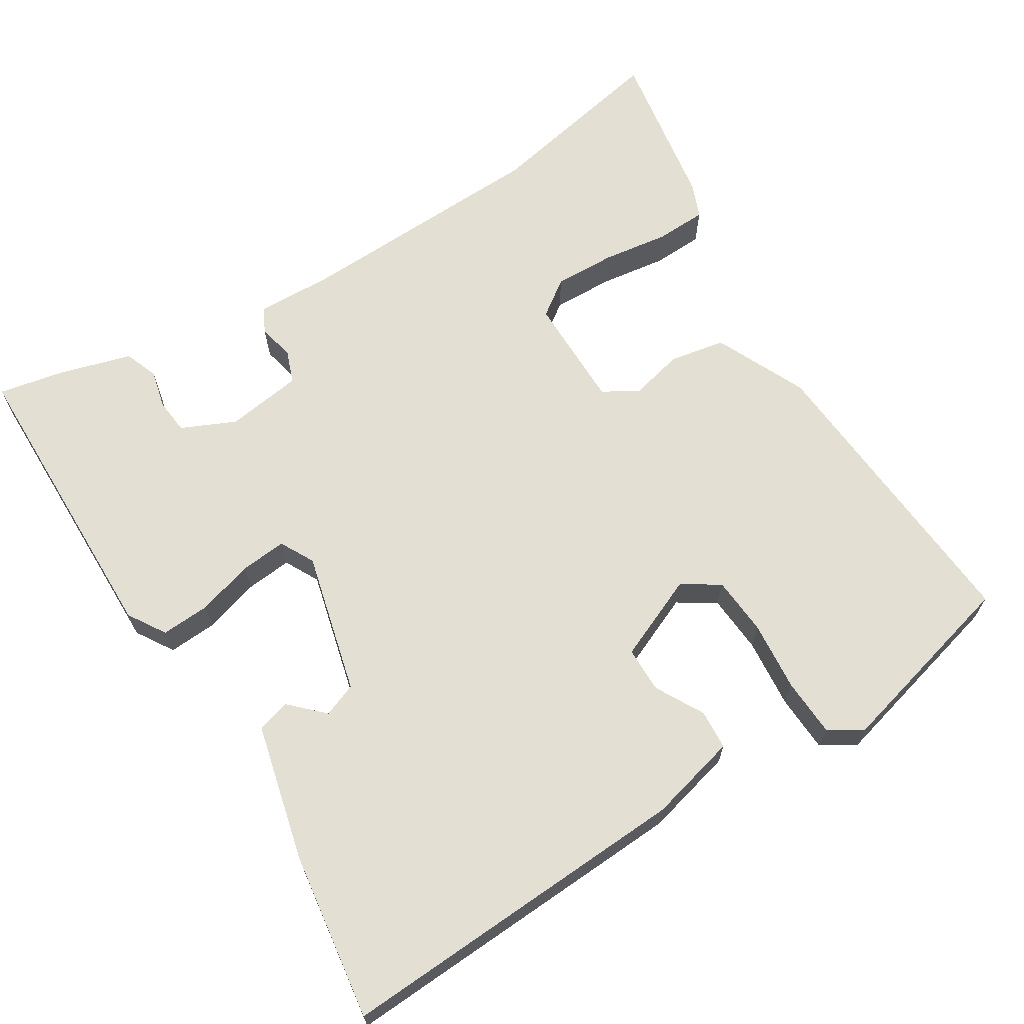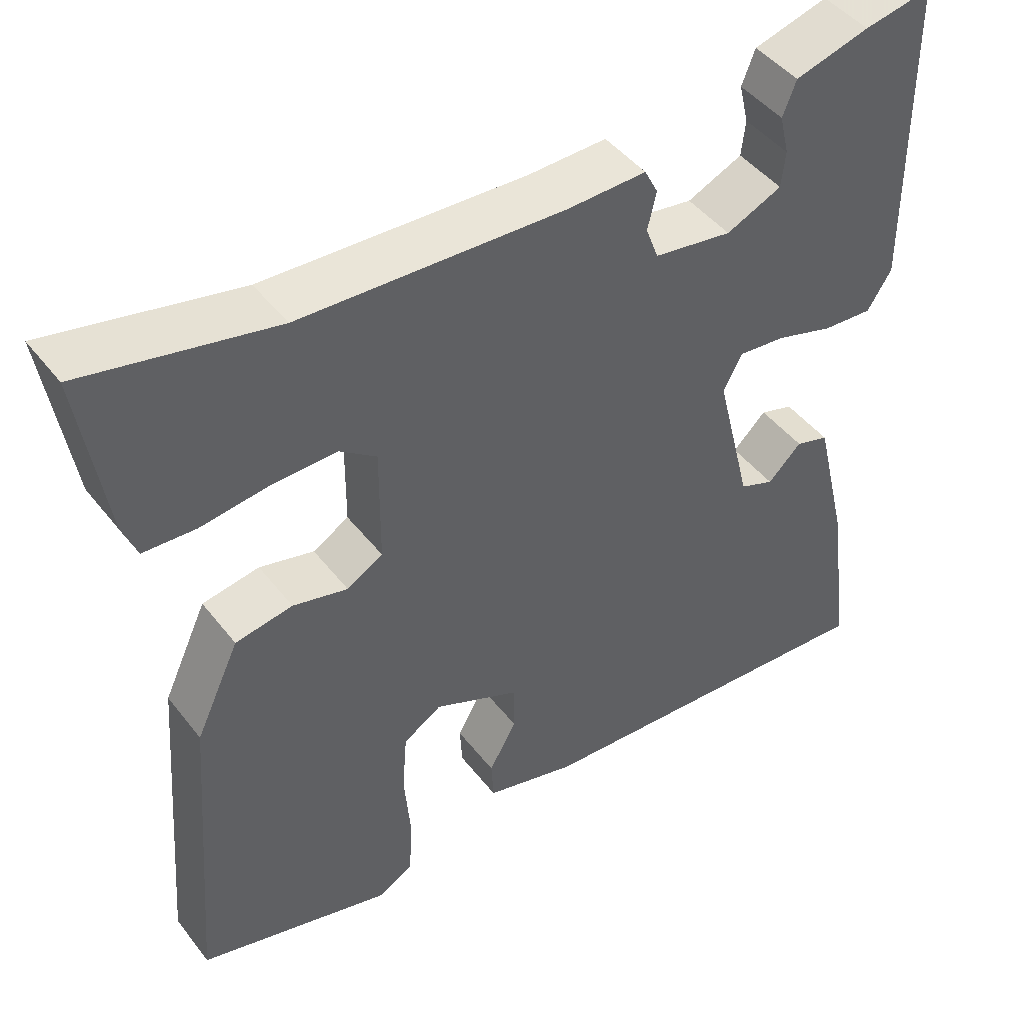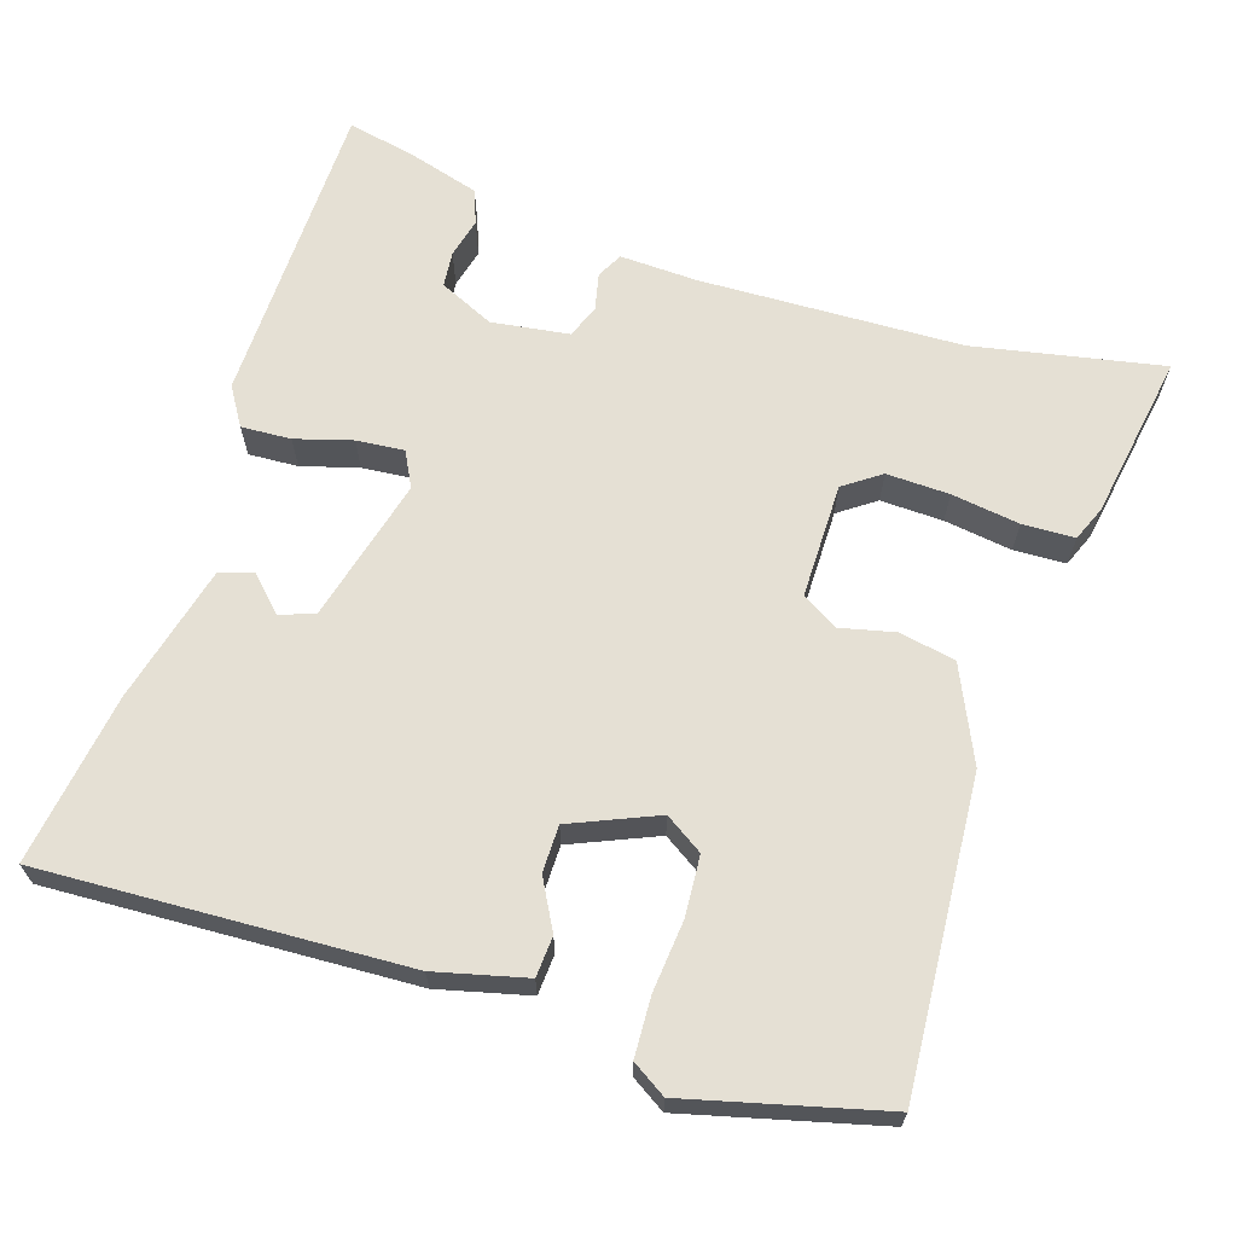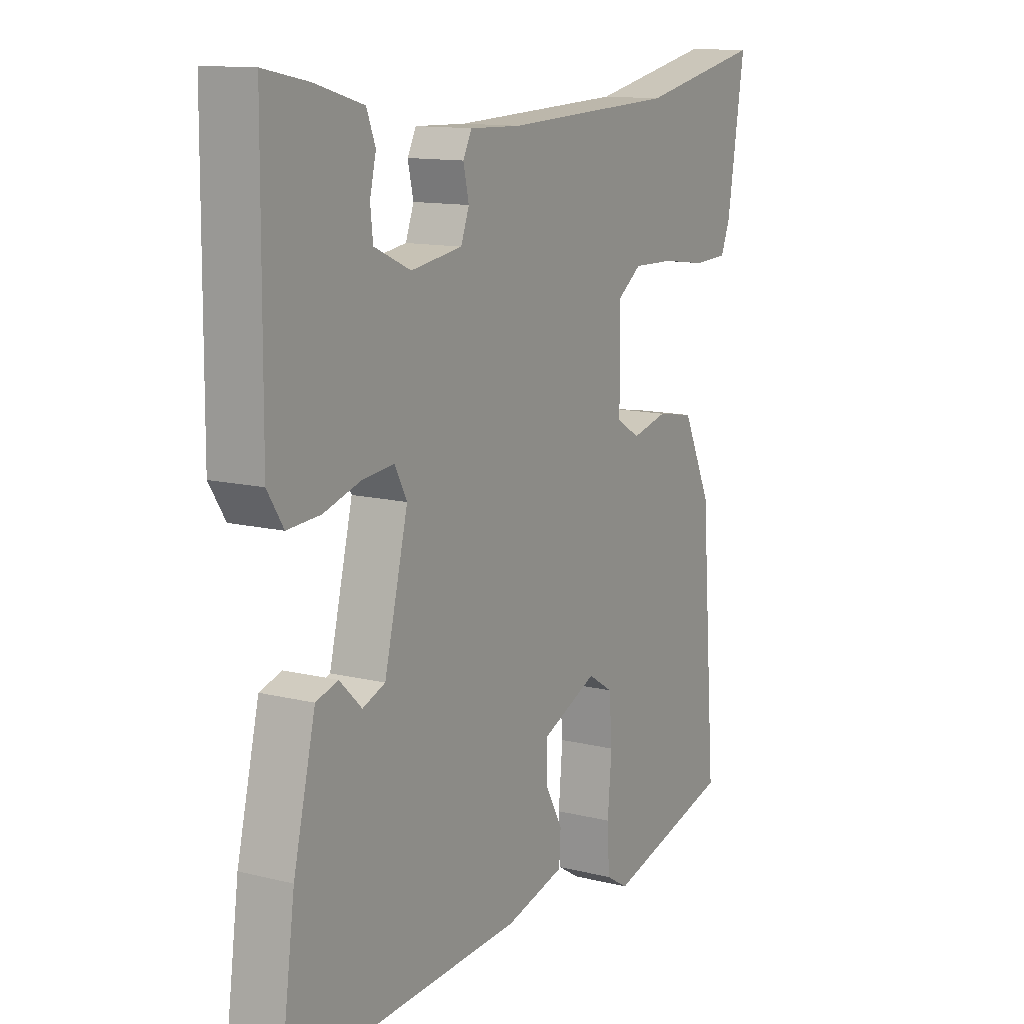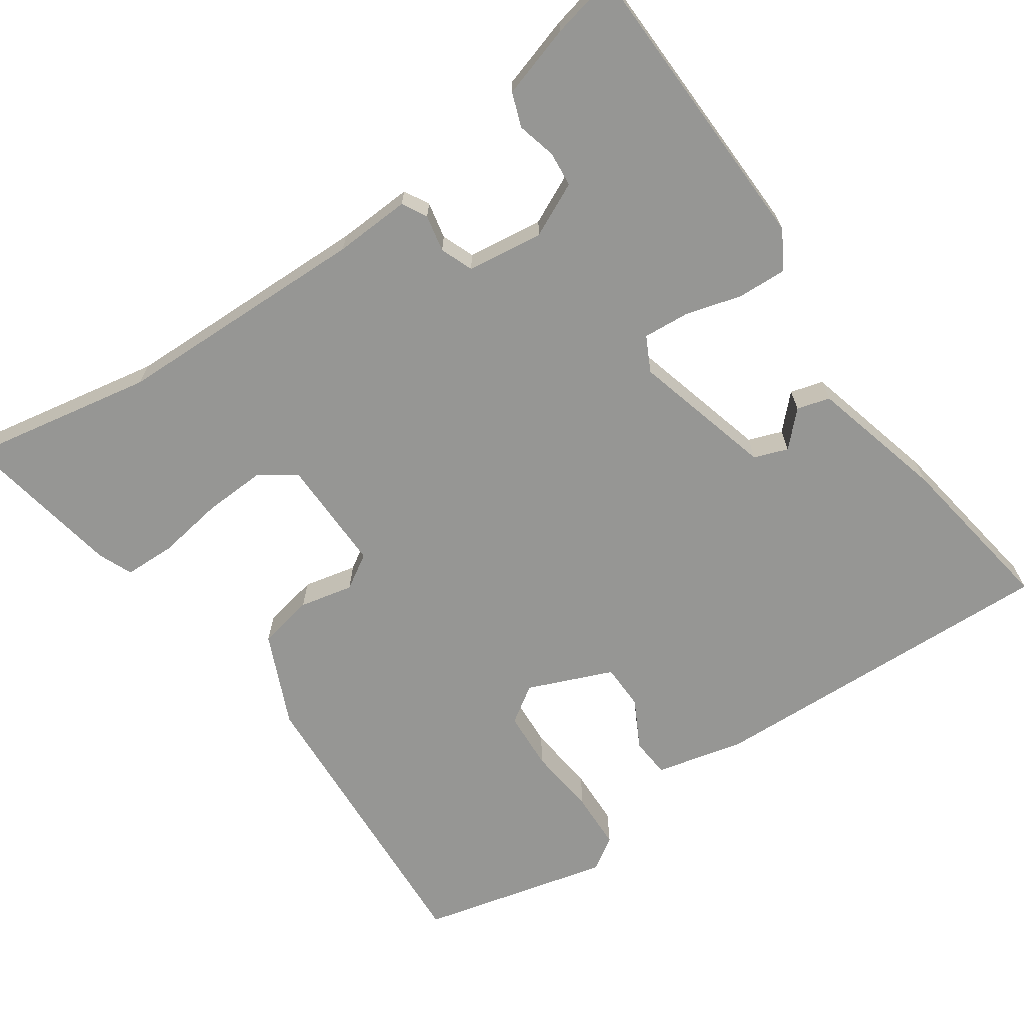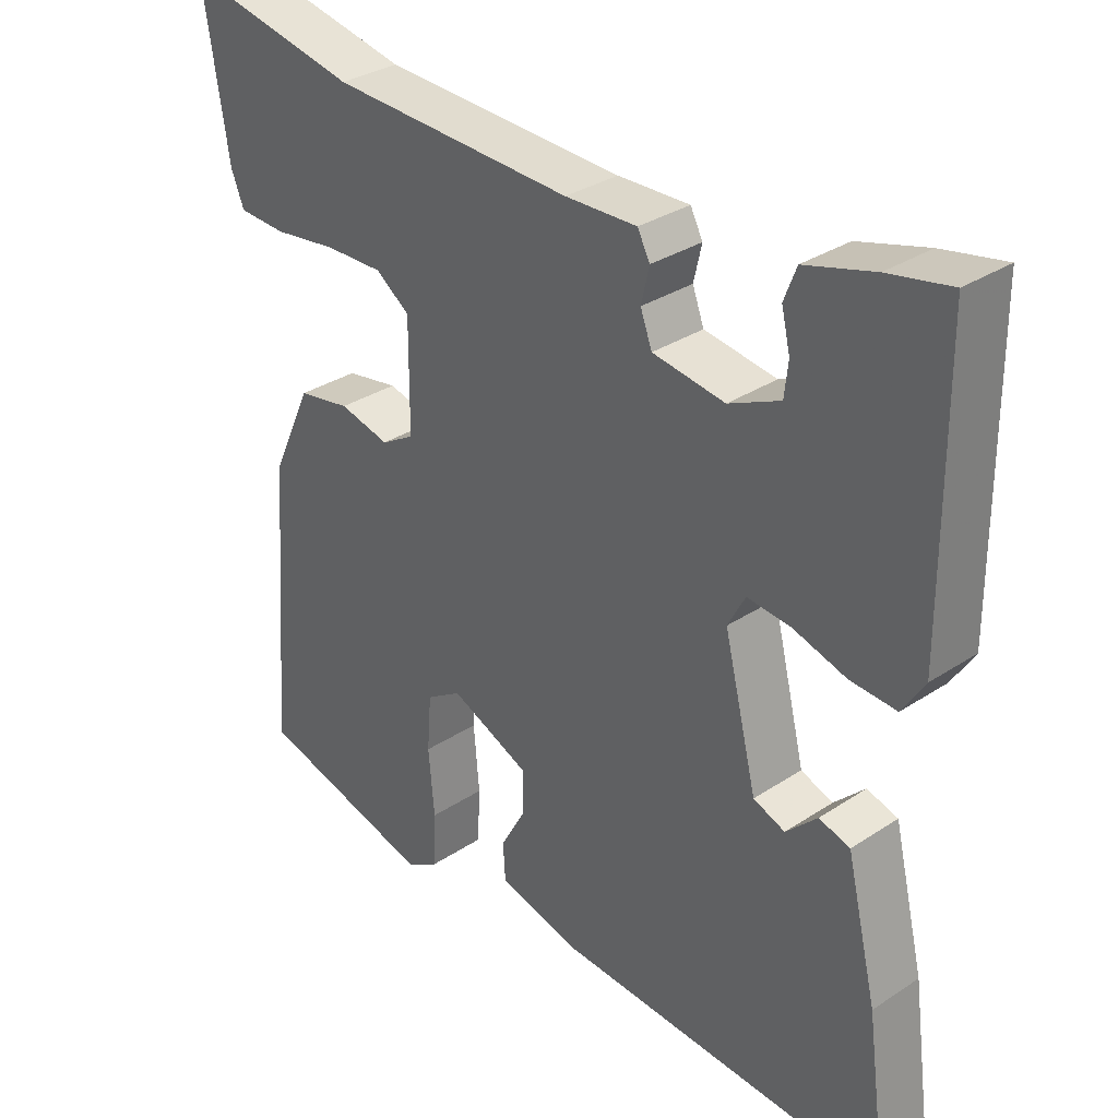
<metadata>
{"format":"obj","ext":"obj","renderer":"f3d","projection":"perspective","resolution":1024,"background":"white","views":[{"elev":66.5,"azim":148.4,"up":"+Y"},{"elev":45.4,"azim":-35.3,"up":"+Z"},{"elev":65.8,"azim":-161.7,"up":"+Y"},{"elev":12.5,"azim":120.1,"up":"+Z"},{"elev":-67.7,"azim":35.8,"up":"+Y"},{"elev":32.3,"azim":47.4,"up":"+Z"}]}
</metadata>
<code>
v -0.514 0.07 -0.459
v -0.483 0.07 -0.06
v -0.427 0.07 0.06
v -0.354 0.07 0.073
v -0.284 0.07 0.056
v -0.238 0.07 0.083
v -0.237 0.07 0.232
v -0.284 0.07 0.266
v -0.365 0.07 0.264
v -0.453 0.07 0.252
v -0.52 0.07 0.255
v -0.538 0.07 0.3
v -0.572 0.07 0.515
v -0.329 0.07 0.465
v 0.008 0.07 0.451
v 0.108 0.07 0.454
v 0.125 0.07 0.421
v 0.114 0.07 0.373
v 0.13 0.07 0.33
v 0.23 0.07 0.315
v 0.301 0.07 0.347
v 0.306 0.07 0.393
v 0.294 0.07 0.444
v 0.311 0.07 0.488
v 0.406 0.07 0.515
v 0.492 0.07 0.532
v 0.495 0.07 0.134
v 0.464 0.07 0.085
v 0.4 0.07 0.089
v 0.327 0.07 0.111
v 0.266 0.07 0.117
v 0.242 0.07 0.072
v 0.288 0.07 -0.114
v 0.332 0.07 -0.131
v 0.375 0.07 -0.089
v 0.418 0.07 -0.102
v 0.461 0.07 -0.281
v 0.491 0.07 -0.501
v 0.024 0.07 -0.475
v -0.092 0.07 -0.445
v -0.095 0.07 -0.393
v -0.06 0.07 -0.33
v -0.06 0.07 -0.27
v -0.17 0.07 -0.222
v -0.219 0.07 -0.253
v -0.225 0.07 -0.33
v -0.217 0.07 -0.422
v -0.221 0.07 -0.498
v -0.265 0.07 -0.525
v -0.514 0 -0.459
v -0.483 0 -0.06
v -0.427 0 0.06
v -0.354 0 0.073
v -0.284 0 0.056
v -0.238 0 0.083
v -0.237 0 0.232
v -0.284 0 0.266
v -0.365 0 0.264
v -0.453 0 0.252
v -0.52 0 0.255
v -0.538 0 0.3
v -0.572 0 0.515
v -0.329 0 0.465
v 0.008 0 0.451
v 0.108 0 0.454
v 0.125 0 0.421
v 0.114 0 0.373
v 0.13 0 0.33
v 0.23 0 0.315
v 0.301 0 0.347
v 0.306 0 0.393
v 0.294 0 0.444
v 0.311 0 0.488
v 0.406 0 0.515
v 0.492 0 0.532
v 0.495 0 0.134
v 0.464 0 0.085
v 0.4 0 0.089
v 0.327 0 0.111
v 0.266 0 0.117
v 0.242 0 0.072
v 0.288 0 -0.114
v 0.332 0 -0.131
v 0.375 0 -0.089
v 0.418 0 -0.102
v 0.461 0 -0.281
v 0.491 0 -0.501
v 0.024 0 -0.475
v -0.092 0 -0.445
v -0.095 0 -0.393
v -0.06 0 -0.33
v -0.06 0 -0.27
v -0.17 0 -0.222
v -0.219 0 -0.253
v -0.225 0 -0.33
v -0.217 0 -0.422
v -0.221 0 -0.498
v -0.265 0 -0.525
f 46 47 48 49
f 45 46 49 1
f 39 40 41 42
f 39 42 43
f 38 39 43
f 37 38 43 44
f 34 35 36 37
f 33 34 37 44
f 27 28 29 30
f 27 30 31
f 26 27 31
f 25 26 31
f 22 23 24 25
f 21 22 25
f 21 25 31 32
f 15 16 17 18
f 14 15 18 19
f 13 14 19
f 12 13 19
f 9 10 11 12
f 8 9 12 19
f 7 8 19 20
f 2 3 4 5
f 45 1 2 5
f 44 45 5 6
f 32 33 44 6
f 20 21 32 6
f 6 7 20
f 98 97 96 95
f 50 98 95 94
f 91 90 89 88
f 92 91 88
f 92 88 87
f 93 92 87 86
f 86 85 84 83
f 93 86 83 82
f 79 78 77 76
f 80 79 76
f 80 76 75
f 80 75 74
f 74 73 72 71
f 74 71 70
f 81 80 74 70
f 67 66 65 64
f 68 67 64 63
f 68 63 62
f 68 62 61
f 61 60 59 58
f 68 61 58 57
f 69 68 57 56
f 54 53 52 51
f 54 51 50 94
f 55 54 94 93
f 55 93 82 81
f 55 81 70 69
f 69 56 55
f 1 50 51 2
f 2 51 52 3
f 3 52 53 4
f 4 53 54 5
f 5 54 55 6
f 6 55 56 7
f 7 56 57 8
f 8 57 58 9
f 9 58 59 10
f 10 59 60 11
f 11 60 61 12
f 12 61 62 13
f 13 62 63 14
f 14 63 64 15
f 15 64 65 16
f 16 65 66 17
f 17 66 67 18
f 18 67 68 19
f 19 68 69 20
f 20 69 70 21
f 21 70 71 22
f 22 71 72 23
f 23 72 73 24
f 24 73 74 25
f 25 74 75 26
f 26 75 76 27
f 27 76 77 28
f 28 77 78 29
f 29 78 79 30
f 30 79 80 31
f 31 80 81 32
f 32 81 82 33
f 33 82 83 34
f 34 83 84 35
f 35 84 85 36
f 36 85 86 37
f 37 86 87 38
f 38 87 88 39
f 39 88 89 40
f 40 89 90 41
f 41 90 91 42
f 42 91 92 43
f 43 92 93 44
f 44 93 94 45
f 45 94 95 46
f 46 95 96 47
f 47 96 97 48
f 48 97 98 49
f 49 98 50 1

</code>
